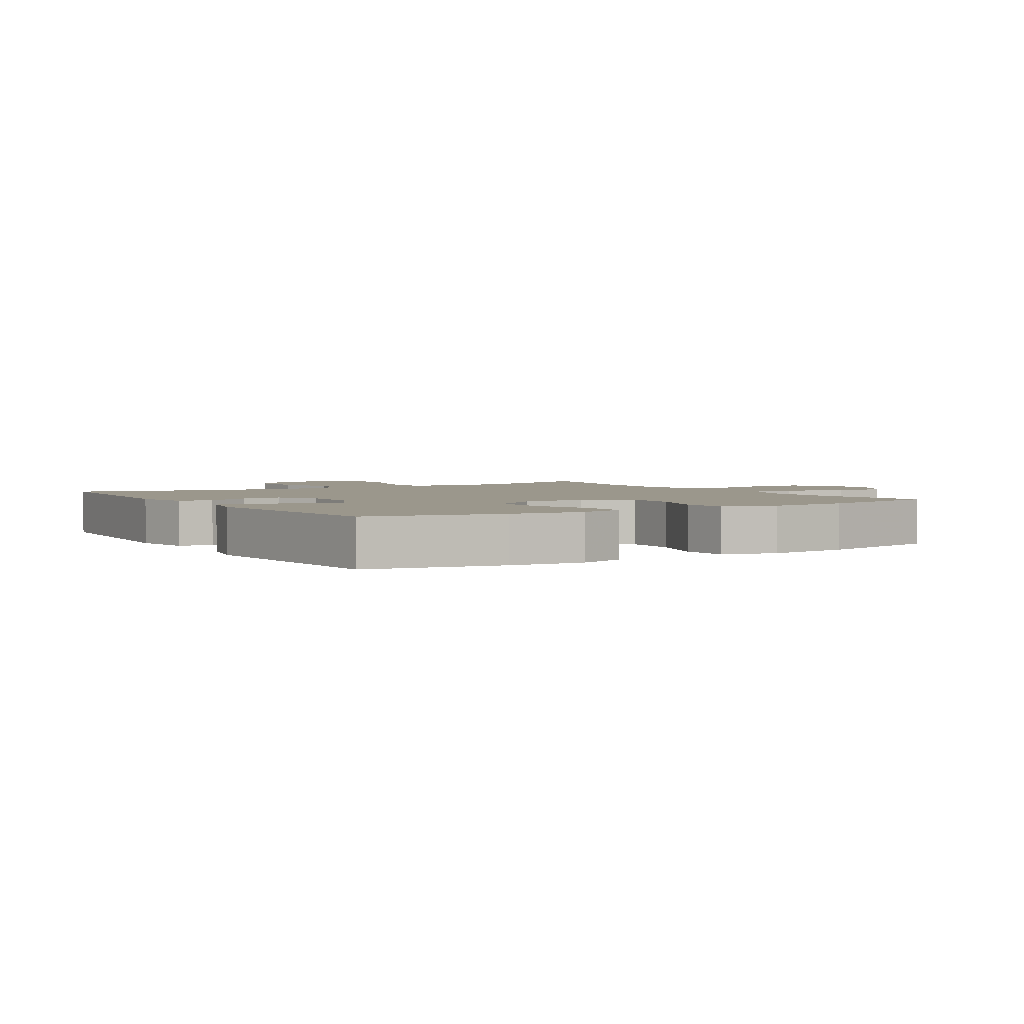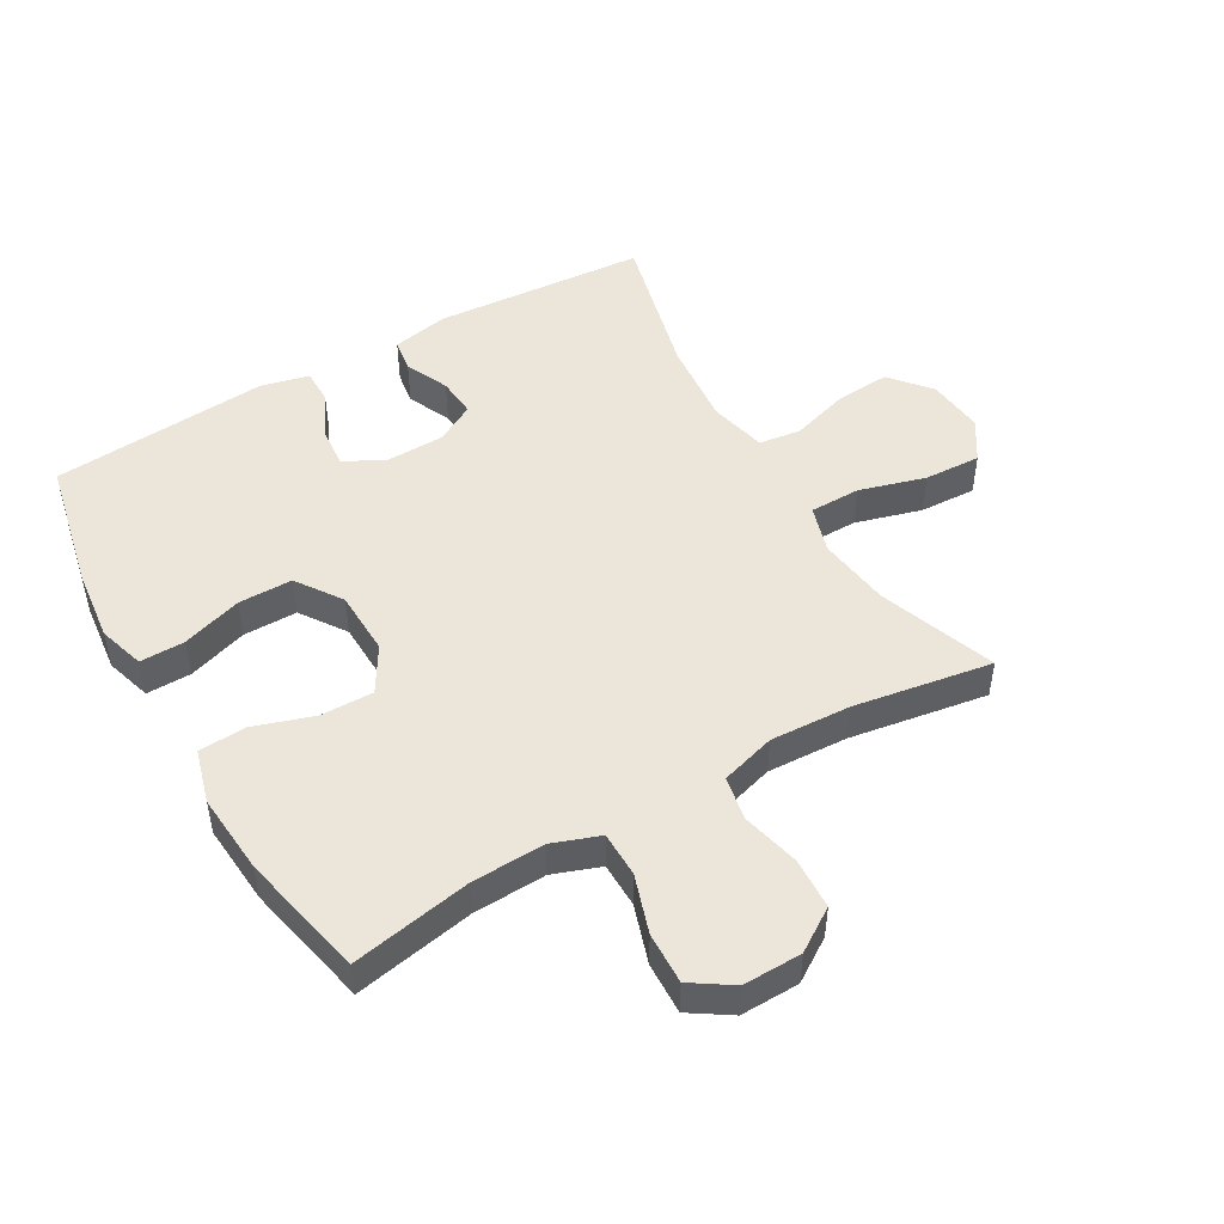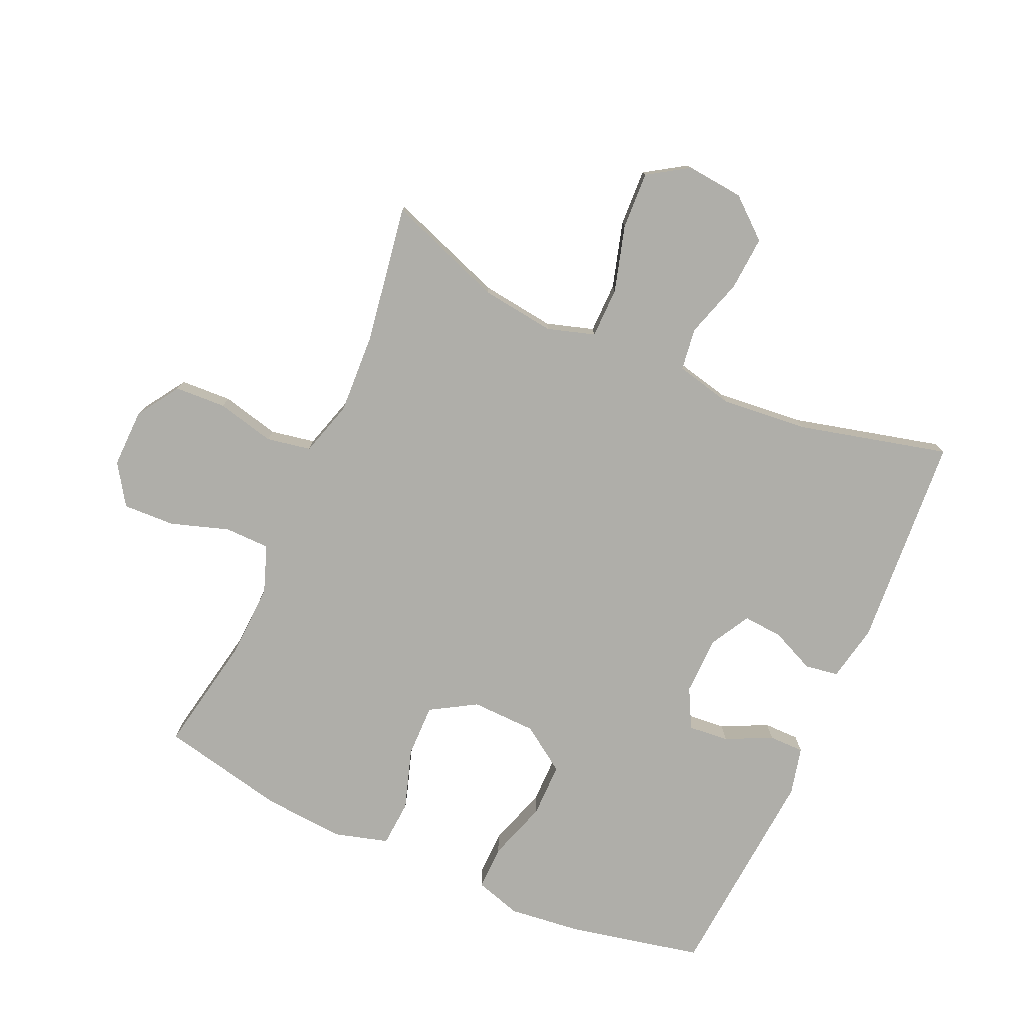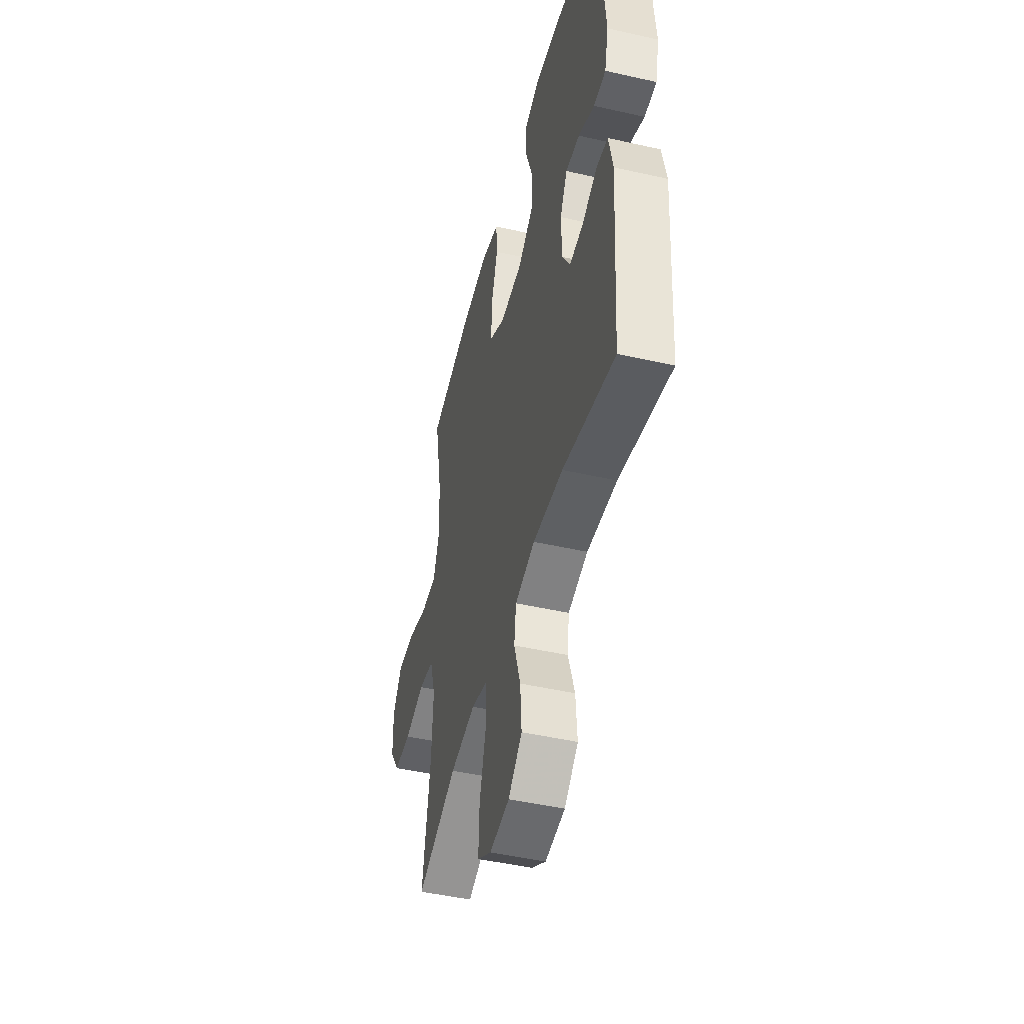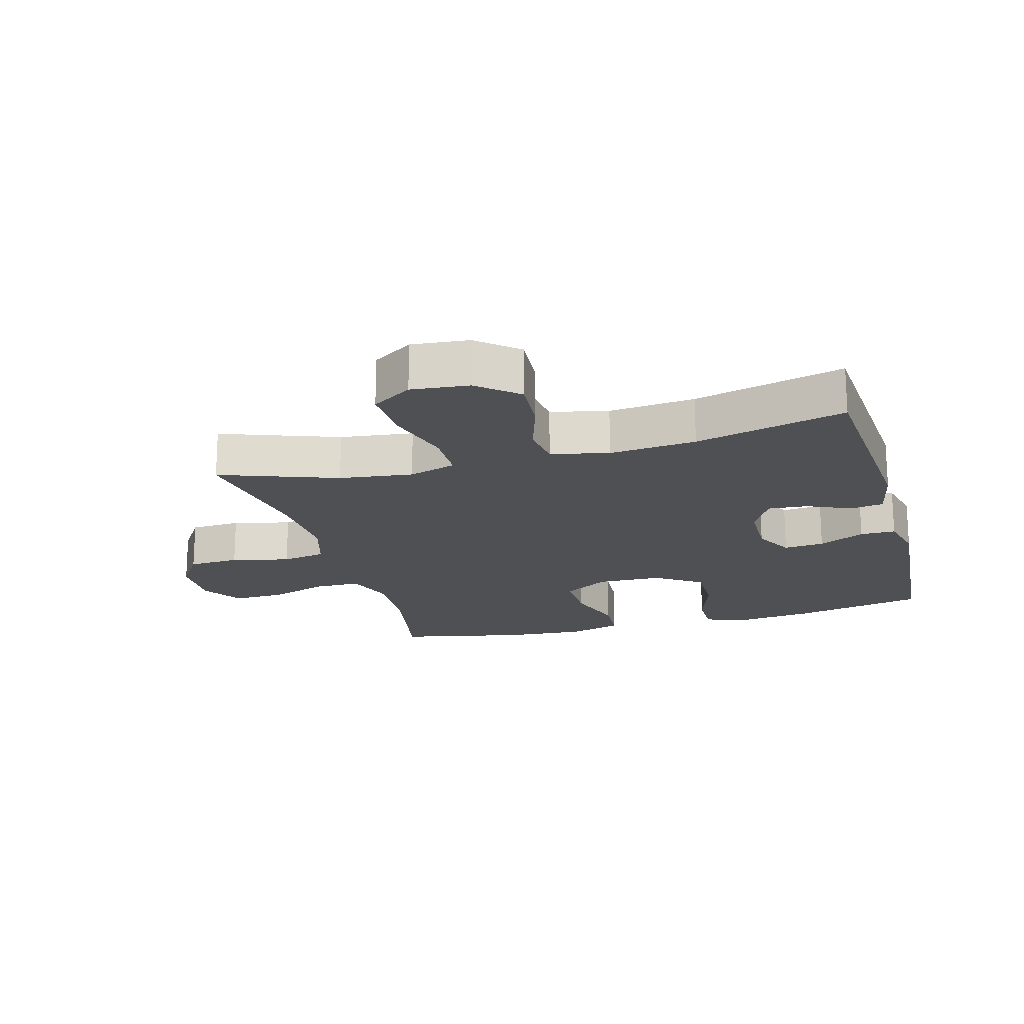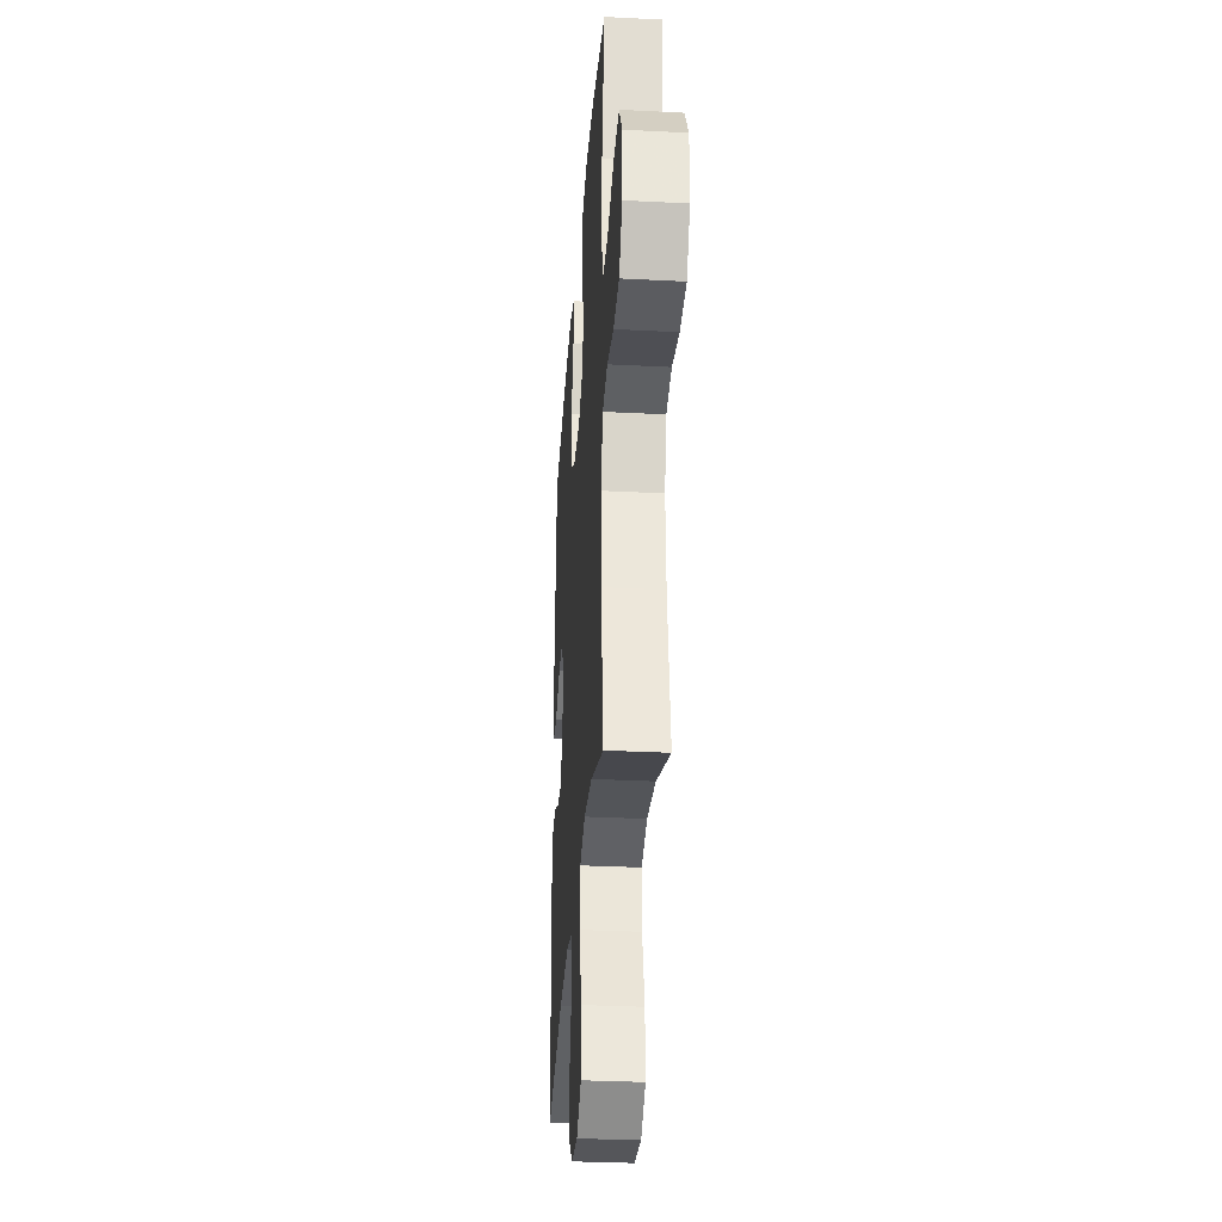
<metadata>
{"format":"obj","ext":"obj","renderer":"f3d","projection":"perspective","resolution":1024,"background":"white","views":[{"elev":2.8,"azim":-32.3,"up":"+Y"},{"elev":48.5,"azim":60.0,"up":"+Y"},{"elev":-77.5,"azim":156.0,"up":"+Y"},{"elev":-47.5,"azim":-104.3,"up":"+Z"},{"elev":-18.9,"azim":-164.4,"up":"+Y"},{"elev":-31.7,"azim":85.9,"up":"+Z"}]}
</metadata>
<code>
v 0.5 0.07 -0.5
v 0.315 0.07 -0.433
v 0.199 0.07 -0.418
v 0.124 0.07 -0.441
v 0.123 0.07 -0.521
v 0.153 0.07 -0.626
v 0.157 0.07 -0.716
v 0.093 0.07 -0.757
v 0.002 0.07 -0.748
v -0.061 0.07 -0.695
v -0.055 0.07 -0.609
v -0.026 0.07 -0.516
v -0.035 0.07 -0.449
v -0.126 0.07 -0.428
v -0.263 0.07 -0.441
v -0.5 0.07 -0.5
v -0.524 0.07 -0.162
v -0.506 0.07 -0.072
v -0.453 0.07 -0.064
v -0.384 0.07 -0.095
v -0.321 0.07 -0.1
v -0.286 0.07 -0.037
v -0.284 0.07 0.056
v -0.317 0.07 0.119
v -0.381 0.07 0.113
v -0.454 0.07 0.078
v -0.51 0.07 0.078
v -0.528 0.07 0.154
v -0.5 0.07 0.5
v -0.289 0.07 0.545
v -0.174 0.07 0.558
v -0.101 0.07 0.536
v -0.102 0.07 0.465
v -0.133 0.07 0.37
v -0.133 0.07 0.284
v -0.061 0.07 0.235
v 0.042 0.07 0.232
v 0.114 0.07 0.275
v 0.113 0.07 0.359
v 0.082 0.07 0.455
v 0.087 0.07 0.529
v 0.172 0.07 0.553
v 0.301 0.07 0.543
v 0.5 0.07 0.5
v 0.464 0.07 0.311
v 0.459 0.07 0.195
v 0.486 0.07 0.12
v 0.558 0.07 0.119
v 0.65 0.07 0.149
v 0.732 0.07 0.152
v 0.774 0.07 0.088
v 0.772 0.07 -0.005
v 0.728 0.07 -0.072
v 0.647 0.07 -0.076
v 0.555 0.07 -0.054
v 0.485 0.07 -0.067
v 0.459 0.07 -0.154
v 0.465 0.07 -0.282
v 0.5 0 -0.5
v 0.315 0 -0.433
v 0.199 0 -0.418
v 0.124 0 -0.441
v 0.123 0 -0.521
v 0.153 0 -0.626
v 0.157 0 -0.716
v 0.093 0 -0.757
v 0.002 0 -0.748
v -0.061 0 -0.695
v -0.055 0 -0.609
v -0.026 0 -0.516
v -0.035 0 -0.449
v -0.126 0 -0.428
v -0.263 0 -0.441
v -0.5 0 -0.5
v -0.524 0 -0.162
v -0.506 0 -0.072
v -0.453 0 -0.064
v -0.384 0 -0.095
v -0.321 0 -0.1
v -0.286 0 -0.037
v -0.284 0 0.056
v -0.317 0 0.119
v -0.381 0 0.113
v -0.454 0 0.078
v -0.51 0 0.078
v -0.528 0 0.154
v -0.5 0 0.5
v -0.289 0 0.545
v -0.174 0 0.558
v -0.101 0 0.536
v -0.102 0 0.465
v -0.133 0 0.37
v -0.133 0 0.284
v -0.061 0 0.235
v 0.042 0 0.232
v 0.114 0 0.275
v 0.113 0 0.359
v 0.082 0 0.455
v 0.087 0 0.529
v 0.172 0 0.553
v 0.301 0 0.543
v 0.5 0 0.5
v 0.464 0 0.311
v 0.459 0 0.195
v 0.486 0 0.12
v 0.558 0 0.119
v 0.65 0 0.149
v 0.732 0 0.152
v 0.774 0 0.088
v 0.772 0 -0.005
v 0.728 0 -0.072
v 0.647 0 -0.076
v 0.555 0 -0.054
v 0.485 0 -0.067
v 0.459 0 -0.154
v 0.465 0 -0.282
f 52 53 54 55
f 52 55 56
f 51 52 56
f 48 49 50 51
f 47 48 51 56
f 46 47 56 57
f 42 43 44 45
f 42 45 46
f 39 40 41 42
f 38 39 42 46
f 37 38 46 57
f 31 32 33 34
f 31 34 35
f 30 31 35
f 29 30 35
f 28 29 35 36
f 25 26 27 28
f 24 25 28 36
f 17 18 19 20
f 15 16 17 20
f 14 15 20 21
f 13 14 21 22
f 9 10 11 12
f 7 8 9 12
f 5 6 7 12
f 4 5 12 13
f 3 4 13 22
f 58 1 2
f 23 24 36 37
f 23 37 57 58
f 22 23 58
f 2 3 22 58
f 113 112 111 110
f 114 113 110
f 114 110 109
f 109 108 107 106
f 114 109 106 105
f 115 114 105 104
f 103 102 101 100
f 104 103 100
f 100 99 98 97
f 104 100 97 96
f 115 104 96 95
f 92 91 90 89
f 93 92 89
f 93 89 88
f 93 88 87
f 94 93 87 86
f 86 85 84 83
f 94 86 83 82
f 78 77 76 75
f 78 75 74 73
f 79 78 73 72
f 80 79 72 71
f 70 69 68 67
f 70 67 66 65
f 70 65 64 63
f 71 70 63 62
f 80 71 62 61
f 60 59 116
f 95 94 82 81
f 116 115 95 81
f 116 81 80
f 116 80 61 60
f 1 59 60 2
f 2 60 61 3
f 3 61 62 4
f 4 62 63 5
f 5 63 64 6
f 6 64 65 7
f 7 65 66 8
f 8 66 67 9
f 9 67 68 10
f 10 68 69 11
f 11 69 70 12
f 12 70 71 13
f 13 71 72 14
f 14 72 73 15
f 15 73 74 16
f 16 74 75 17
f 17 75 76 18
f 18 76 77 19
f 19 77 78 20
f 20 78 79 21
f 21 79 80 22
f 22 80 81 23
f 23 81 82 24
f 24 82 83 25
f 25 83 84 26
f 26 84 85 27
f 27 85 86 28
f 28 86 87 29
f 29 87 88 30
f 30 88 89 31
f 31 89 90 32
f 32 90 91 33
f 33 91 92 34
f 34 92 93 35
f 35 93 94 36
f 36 94 95 37
f 37 95 96 38
f 38 96 97 39
f 39 97 98 40
f 40 98 99 41
f 41 99 100 42
f 42 100 101 43
f 43 101 102 44
f 44 102 103 45
f 45 103 104 46
f 46 104 105 47
f 47 105 106 48
f 48 106 107 49
f 49 107 108 50
f 50 108 109 51
f 51 109 110 52
f 52 110 111 53
f 53 111 112 54
f 54 112 113 55
f 55 113 114 56
f 56 114 115 57
f 57 115 116 58
f 58 116 59 1

</code>
